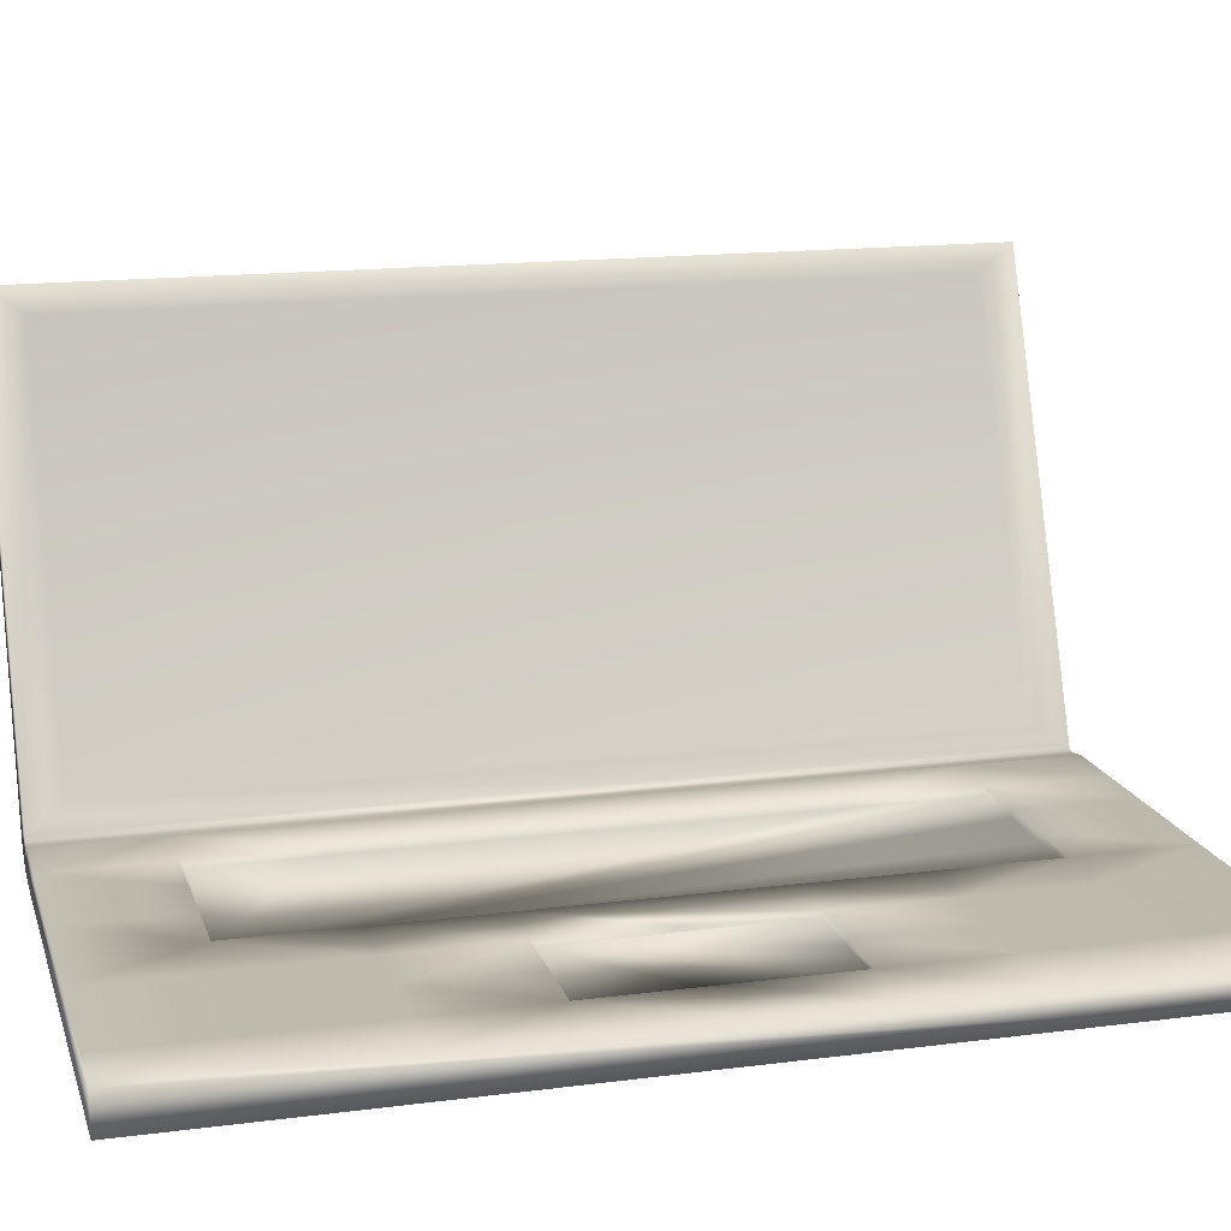
<metadata>
{"format":"obj","ext":"obj","renderer":"f3d","projection":"perspective","resolution":1024,"background":"white","views":[{"elev":15.6,"azim":74.8,"up":"+Y"}]}
</metadata>
<code>
o console_console_auv
v -0.6113 0.8454 -1.188
v 1.129 0.8454 -1.188
v 1.129 0.8454 2.127
v -0.6113 0.8454 -1.188
v 1.129 0.8454 2.127
v -0.6113 0.8454 2.127
v -0.6113 0.8454 -1.188
v -0.7611 0.857 -1.188
v -0.6715 0.9695 -1.188
v -0.6113 0.8454 -1.188
v -0.6715 0.9695 -1.188
v -0.6113 0.9812 -1.188
v -0.6113 0.8454 2.127
v 1.129 0.8454 2.127
v 1.129 0.9812 2.127
v -0.6113 0.8454 2.127
v 1.129 0.9812 2.127
v 0.9112 0.9812 2.127
v -0.6113 0.8454 2.127
v 0.9112 0.9812 2.127
v 0.6937 0.9812 2.127
v -0.6113 0.8454 2.127
v 0.6937 0.9812 2.127
v 0.4762 0.9812 2.127
v -0.6113 0.8454 2.127
v 0.4762 0.9812 2.127
v 0.2587 0.9812 2.127
v -0.6113 0.8454 2.127
v 0.2587 0.9812 2.127
v 0.04118 0.9812 2.127
v -0.6113 0.8454 2.127
v 0.04118 0.9812 2.127
v -0.1763 0.9812 2.127
v -0.6113 0.8454 2.127
v -0.1763 0.9812 2.127
v -0.3938 0.9812 2.127
v -0.6113 0.8454 2.127
v -0.3938 0.9812 2.127
v -0.6113 0.9812 2.127
v -0.6113 0.8454 2.127
v -0.7611 0.857 2.127
v -0.7611 0.857 -1.188
v -0.6113 0.8454 2.127
v -0.7611 0.857 -1.188
v -0.6113 0.8454 -1.188
v -0.6113 0.9812 -1.188
v -0.6715 0.9695 -1.188
v -0.6715 0.9695 2.127
v -0.6113 0.9812 -1.188
v -0.6715 0.9695 2.127
v -0.6113 0.9812 2.127
v -0.6113 0.9812 -1.188
v -0.6113 0.9812 2.127
v -0.6113 0.9812 1.713
v -0.6113 0.9812 -1.188
v -0.6113 0.9812 1.713
v -0.6113 0.9812 1.299
v -0.6113 0.9812 -1.188
v -0.6113 0.9812 1.299
v -0.6113 0.9812 0.8842
v -0.6113 0.9812 -1.188
v -0.6113 0.9812 0.8842
v -0.6113 0.9812 0.4698
v -0.6113 0.9812 -1.188
v -0.6113 0.9812 0.4698
v -0.6113 0.9812 0.05545
v -0.6113 0.9812 -1.188
v -0.6113 0.9812 0.05545
v -0.6113 0.9812 -0.3589
v -0.6113 0.9812 -1.188
v -0.6113 0.9812 -0.3589
v -0.6113 0.9812 -0.7733
v -0.6113 0.9812 -1.188
v -0.3938 0.9812 -1.188
v -0.1763 0.9812 -1.188
v -0.6113 0.9812 -1.188
v -0.1763 0.9812 -1.188
v 0.04118 0.9812 -1.188
v -0.6113 0.9812 -1.188
v 0.04118 0.9812 -1.188
v 0.2587 0.9812 -1.188
v -0.6113 0.9812 -1.188
v 0.2587 0.9812 -1.188
v 0.4762 0.9812 -1.188
v -0.6113 0.9812 -1.188
v 0.4762 0.9812 -1.188
v 0.6937 0.9812 -1.188
v -0.6113 0.9812 -1.188
v 0.6937 0.9812 -1.188
v 0.9112 0.9812 -1.188
v -0.6113 0.9812 -1.188
v 0.9112 0.9812 -1.188
v 1.129 0.9812 -1.188
v -0.6113 0.9812 -1.188
v 1.129 0.9812 -1.188
v 1.129 0.8454 -1.188
v -0.6113 0.9812 -1.188
v 1.129 0.8454 -1.188
v -0.6113 0.8454 -1.188
v -0.6113 0.9812 2.127
v -0.6715 0.9695 2.127
v -0.7611 0.857 2.127
v -0.6113 0.9812 2.127
v -0.7611 0.857 2.127
v -0.6113 0.8454 2.127
v 1.129 0.8454 -1.188
v 1.129 0.9812 -1.188
v 1.129 0.9812 -0.7733
v 1.129 0.8454 -1.188
v 1.129 0.9812 -0.7733
v 1.129 0.9812 -0.3589
v 1.129 0.8454 -1.188
v 1.129 0.9812 -0.3589
v 1.129 0.9812 0.05545
v 1.129 0.8454 -1.188
v 1.129 0.9812 0.05545
v 1.129 0.9812 0.4698
v 1.129 0.8454 -1.188
v 1.129 0.9812 0.4698
v 1.129 0.9812 0.8842
v 1.129 0.8454 -1.188
v 1.129 0.9812 0.8842
v 1.129 0.9812 1.299
v 1.129 0.8454 -1.188
v 1.129 0.9812 1.299
v 1.129 0.9812 1.713
v 1.129 0.8454 -1.188
v 1.129 0.9812 1.713
v 1.129 0.9812 2.127
v 1.129 0.8454 -1.188
v 1.129 0.9812 2.127
v 1.129 0.8454 2.127
v 1.129 0.9812 -1.188
v 0.9112 0.9812 -1.188
v 0.9112 0.9812 -0.7733
v 1.129 0.9812 -1.188
v 0.9112 0.9812 -0.7733
v 1.129 0.9812 -0.7733
v -0.7611 0.857 -1.188
v -0.8284 0.9033 -1.188
v -0.6912 0.9731 -1.188
v -0.7611 0.857 -1.188
v -0.6912 0.9731 -1.188
v -0.6715 0.9695 -1.188
v -0.7611 0.857 2.127
v -0.8284 0.9033 2.127
v -0.8284 0.9033 -1.188
v -0.7611 0.857 2.127
v -0.8284 0.9033 -1.188
v -0.7611 0.857 -1.188
v -0.6715 0.9695 2.127
v -0.6912 0.9731 2.127
v -0.8284 0.9033 2.127
v -0.6715 0.9695 2.127
v -0.8284 0.9033 2.127
v -0.7611 0.857 2.127
v -0.6715 0.9695 -1.188
v -0.6912 0.9731 -1.188
v -0.6912 0.9731 2.127
v -0.6715 0.9695 -1.188
v -0.6912 0.9731 2.127
v -0.6715 0.9695 2.127
v -0.8284 0.9033 -1.188
v -0.8542 0.9429 -1.188
v -0.7027 0.9865 -1.188
v -0.8284 0.9033 -1.188
v -0.7027 0.9865 -1.188
v -0.6912 0.9731 -1.188
v -0.8284 0.9033 2.127
v -0.8542 0.9429 2.127
v -0.8542 0.9429 -1.188
v -0.8284 0.9033 2.127
v -0.8542 0.9429 -1.188
v -0.8284 0.9033 -1.188
v -0.6912 0.9731 2.127
v -0.7027 0.9865 2.127
v -0.8542 0.9429 2.127
v -0.6912 0.9731 2.127
v -0.8542 0.9429 2.127
v -0.8284 0.9033 2.127
v -0.6912 0.9731 -1.188
v -0.7027 0.9865 -1.188
v -0.7027 0.9865 2.127
v -0.6912 0.9731 -1.188
v -0.7027 0.9865 2.127
v -0.6912 0.9731 2.127
v -0.8542 0.9429 -1.188
v -1.467 2.478 -1.188
v -1.316 2.521 -1.188
v -0.8542 0.9429 -1.188
v -1.316 2.521 -1.188
v -0.7027 0.9865 -1.188
v -0.8542 0.9429 2.127
v -1.467 2.478 2.127
v -1.467 2.478 -1.188
v -0.8542 0.9429 2.127
v -1.467 2.478 -1.188
v -0.8542 0.9429 -1.188
v -0.7027 0.9865 2.127
v -1.316 2.521 2.127
v -1.467 2.478 2.127
v -0.7027 0.9865 2.127
v -1.467 2.478 2.127
v -0.8542 0.9429 2.127
v -0.7027 0.9865 2.127
v -0.7571 1.065 2.004
v -1.303 2.431 2.004
v -0.7027 0.9865 2.127
v -1.303 2.431 2.004
v -1.316 2.521 2.127
v -0.7027 0.9865 -1.188
v -0.7571 1.065 -1.064
v -0.7571 1.065 2.004
v -0.7027 0.9865 -1.188
v -0.7571 1.065 2.004
v -0.7027 0.9865 2.127
v -1.467 2.478 2.127
v -1.316 2.521 2.127
v -1.316 2.521 -1.188
v -1.467 2.478 2.127
v -1.316 2.521 -1.188
v -1.467 2.478 -1.188
v -1.316 2.521 2.127
v -1.303 2.431 2.004
v -1.303 2.431 -1.064
v -1.316 2.521 2.127
v -1.303 2.431 -1.064
v -1.316 2.521 -1.188
v -1.316 2.521 -1.188
v -1.303 2.431 -1.064
v -0.7571 1.065 -1.064
v -1.316 2.521 -1.188
v -0.7571 1.065 -1.064
v -0.7027 0.9865 -1.188
v -0.7571 1.065 -1.064
v -1.303 2.431 -1.064
v -1.303 2.431 2.004
v -0.7571 1.065 -1.064
v -1.303 2.431 2.004
v -0.7571 1.065 2.004
v 0.2587 0.9812 -1.188
v 0.2587 0.9812 -0.7733
v 0.4762 0.9812 -0.7733
v 0.2587 0.9812 -1.188
v 0.4762 0.9812 -0.7733
v 0.4762 0.9812 -1.188
v 0.2587 0.9812 -1.188
v 0.04118 0.9812 -1.188
v 0.04118 0.9812 -0.7733
v 0.2587 0.9812 -1.188
v 0.04118 0.9812 -0.7733
v 0.2587 0.9812 -0.7733
v -0.1763 0.9812 -1.188
v -0.1763 0.9812 -0.7733
v 0.04118 0.9812 -0.7733
v -0.1763 0.9812 -1.188
v 0.04118 0.9812 -0.7733
v 0.04118 0.9812 -1.188
v -0.1763 0.9812 -1.188
v -0.3938 0.9812 -1.188
v -0.3938 0.9812 -0.7733
v -0.1763 0.9812 -1.188
v -0.3938 0.9812 -0.7733
v -0.1763 0.9812 -0.7733
v 0.6937 0.9812 -1.188
v 0.6937 0.9812 -0.7733
v 0.9112 0.9812 -0.7733
v 0.6937 0.9812 -1.188
v 0.9112 0.9812 -0.7733
v 0.9112 0.9812 -1.188
v 0.6937 0.9812 -1.188
v 0.4762 0.9812 -1.188
v 0.4762 0.9812 -0.7733
v 0.6937 0.9812 -1.188
v 0.4762 0.9812 -0.7733
v 0.6937 0.9812 -0.7733
v 0.2587 0.9812 0.4698
v 0.2587 0.9543 0.4698
v 0.2587 0.9543 0.8842
v 0.2587 0.9812 0.4698
v 0.2587 0.9543 0.8842
v 0.2587 0.9812 0.8842
v 1.129 0.9812 0.4698
v 0.9112 0.9812 0.4698
v 0.9112 0.9812 0.8842
v 1.129 0.9812 0.4698
v 0.9112 0.9812 0.8842
v 1.129 0.9812 0.8842
v -0.6113 0.9812 0.4698
v -0.3938 0.9812 0.4698
v -0.3938 0.9812 0.05545
v -0.6113 0.9812 0.4698
v -0.3938 0.9812 0.05545
v -0.6113 0.9812 0.05545
v 0.6937 0.9812 -0.3589
v 0.4762 0.9812 -0.3589
v 0.4762 0.9812 0.05545
v 0.6937 0.9812 -0.3589
v 0.4762 0.9812 0.05545
v 0.6937 0.9812 0.05545
v 0.2587 0.9812 -0.3589
v 0.2587 0.9543 -0.3589
v 0.2587 0.9543 0.05545
v 0.2587 0.9812 -0.3589
v 0.2587 0.9543 0.05545
v 0.2587 0.9812 0.05545
v 1.129 0.9812 -0.3589
v 0.9112 0.9812 -0.3589
v 0.9112 0.9812 0.05545
v 1.129 0.9812 -0.3589
v 0.9112 0.9812 0.05545
v 1.129 0.9812 0.05545
v -0.6113 0.9812 1.299
v -0.3938 0.9812 1.299
v -0.3938 0.9812 0.8842
v -0.6113 0.9812 1.299
v -0.3938 0.9812 0.8842
v -0.6113 0.9812 0.8842
v 1.129 0.9812 1.299
v 1.129 0.9812 0.8842
v 0.9112 0.9812 0.8842
v 1.129 0.9812 1.299
v 0.9112 0.9812 0.8842
v 0.9112 0.9812 1.299
v 1.129 0.9812 1.299
v 0.9112 0.9812 1.299
v 0.9112 0.9812 1.713
v 1.129 0.9812 1.299
v 0.9112 0.9812 1.713
v 1.129 0.9812 1.713
v 0.2587 0.9812 1.299
v 0.2587 0.9812 0.8842
v 0.2587 0.9543 0.8842
v 0.2587 0.9812 1.299
v 0.2587 0.9543 0.8842
v 0.2587 0.9543 1.299
v 0.2587 0.9812 1.299
v 0.4762 0.9812 1.299
v 0.4762 0.9812 0.8842
v 0.2587 0.9812 1.299
v 0.4762 0.9812 0.8842
v 0.2587 0.9812 0.8842
v 0.2587 0.9812 1.299
v 0.2587 0.9543 1.299
v 0.2587 0.9543 1.713
v 0.2587 0.9812 1.299
v 0.2587 0.9543 1.713
v 0.2587 0.9812 1.713
v 0.6937 0.9812 1.299
v 0.6937 0.9812 0.8842
v 0.4762 0.9812 0.8842
v 0.6937 0.9812 1.299
v 0.4762 0.9812 0.8842
v 0.4762 0.9812 1.299
v 0.6937 0.9812 1.299
v 0.9112 0.9812 1.299
v 0.9112 0.9812 0.8842
v 0.6937 0.9812 1.299
v 0.9112 0.9812 0.8842
v 0.6937 0.9812 0.8842
v 0.6937 0.9812 1.299
v 0.4762 0.9812 1.299
v 0.4762 0.9812 1.713
v 0.6937 0.9812 1.299
v 0.4762 0.9812 1.713
v 0.6937 0.9812 1.713
v -0.1763 0.9812 -0.7733
v -0.1763 0.9543 -0.7733
v 0.04118 0.9543 -0.7733
v -0.1763 0.9812 -0.7733
v 0.04118 0.9543 -0.7733
v 0.04118 0.9812 -0.7733
v 0.6937 0.9812 -0.7733
v 0.4762 0.9812 -0.7733
v 0.4762 0.9812 -0.3589
v 0.6937 0.9812 -0.7733
v 0.4762 0.9812 -0.3589
v 0.6937 0.9812 -0.3589
v 0.2587 0.9812 -0.7733
v 0.2587 0.9543 -0.7733
v 0.2587 0.9543 -0.3589
v 0.2587 0.9812 -0.7733
v 0.2587 0.9543 -0.3589
v 0.2587 0.9812 -0.3589
v 1.129 0.9812 -0.7733
v 0.9112 0.9812 -0.7733
v 0.9112 0.9812 -0.3589
v 1.129 0.9812 -0.7733
v 0.9112 0.9812 -0.3589
v 1.129 0.9812 -0.3589
v -0.6113 0.9812 -0.7733
v -0.3938 0.9812 -0.7733
v -0.3938 0.9812 -1.188
v -0.6113 0.9812 -0.7733
v -0.3938 0.9812 -1.188
v -0.6113 0.9812 -1.188
v -0.6113 0.9812 0.05545
v -0.3938 0.9812 0.05545
v -0.3938 0.9812 -0.3589
v -0.6113 0.9812 0.05545
v -0.3938 0.9812 -0.3589
v -0.6113 0.9812 -0.3589
v 1.129 0.9812 0.05545
v 0.9112 0.9812 0.05545
v 0.9112 0.9812 0.4698
v 1.129 0.9812 0.05545
v 0.9112 0.9812 0.4698
v 1.129 0.9812 0.4698
v 0.2587 0.9812 0.05545
v 0.4762 0.9812 0.05545
v 0.4762 0.9812 -0.3589
v 0.2587 0.9812 0.05545
v 0.4762 0.9812 -0.3589
v 0.2587 0.9812 -0.3589
v 0.2587 0.9812 0.05545
v 0.2587 0.9543 0.05545
v 0.2587 0.9543 0.4698
v 0.2587 0.9812 0.05545
v 0.2587 0.9543 0.4698
v 0.2587 0.9812 0.4698
v 0.6937 0.9812 0.05545
v 0.9112 0.9812 0.05545
v 0.9112 0.9812 -0.3589
v 0.6937 0.9812 0.05545
v 0.9112 0.9812 -0.3589
v 0.6937 0.9812 -0.3589
v 0.6937 0.9812 0.05545
v 0.4762 0.9812 0.05545
v 0.4762 0.961 0.05545
v 0.6937 0.9812 0.05545
v 0.4762 0.961 0.05545
v 0.6937 0.961 0.05545
v -0.6113 0.9812 0.8842
v -0.3938 0.9812 0.8842
v -0.3938 0.9812 0.4698
v -0.6113 0.9812 0.8842
v -0.3938 0.9812 0.4698
v -0.6113 0.9812 0.4698
v 0.2587 0.9812 0.8842
v 0.4762 0.9812 0.8842
v 0.4762 0.9812 0.4698
v 0.2587 0.9812 0.8842
v 0.4762 0.9812 0.4698
v 0.4762 0.9812 0.05545
v 0.2587 0.9812 0.8842
v 0.4762 0.9812 0.05545
v 0.2587 0.9812 0.05545
v 0.2587 0.9812 0.8842
v 0.2587 0.9812 0.05545
v 0.2587 0.9812 0.4698
v 0.6937 0.9812 0.8842
v 0.6937 0.961 0.8842
v 0.4762 0.961 0.8842
v 0.6937 0.9812 0.8842
v 0.4762 0.961 0.8842
v 0.4762 0.9812 0.8842
v 0.6937 0.9812 1.713
v 0.9112 0.9812 1.713
v 0.9112 0.9812 1.299
v 0.6937 0.9812 1.713
v 0.9112 0.9812 1.299
v 0.6937 0.9812 1.299
v 0.6937 0.9812 1.713
v 0.4762 0.9812 1.713
v 0.4762 0.9812 2.127
v 0.6937 0.9812 1.713
v 0.4762 0.9812 2.127
v 0.6937 0.9812 2.127
v 0.2587 0.9812 1.713
v 0.4762 0.9812 1.713
v 0.4762 0.9812 1.299
v 0.2587 0.9812 1.713
v 0.4762 0.9812 1.299
v 0.2587 0.9812 1.299
v 0.2587 0.9812 1.713
v 0.04118 0.9812 1.713
v 0.04118 0.9812 2.127
v 0.2587 0.9812 1.713
v 0.04118 0.9812 2.127
v 0.2587 0.9812 2.127
v 0.2587 0.9812 1.713
v 0.2587 0.9543 1.713
v 0.04118 0.9543 1.713
v 0.2587 0.9812 1.713
v 0.04118 0.9543 1.713
v 0.04118 0.9812 1.713
v 1.129 0.9812 1.713
v 0.9112 0.9812 1.713
v 0.9112 0.9812 2.127
v 1.129 0.9812 1.713
v 0.9112 0.9812 2.127
v 1.129 0.9812 2.127
v -0.6113 0.9812 1.713
v -0.3938 0.9812 1.713
v -0.3938 0.9812 1.299
v -0.6113 0.9812 1.713
v -0.3938 0.9812 1.299
v -0.6113 0.9812 1.299
v -0.1763 0.9812 1.713
v 0.04118 0.9812 1.713
v 0.04118 0.9543 1.713
v -0.1763 0.9812 1.713
v 0.04118 0.9543 1.713
v -0.1763 0.9543 1.713
v -0.1763 0.9812 1.713
v -0.3938 0.9812 1.713
v -0.3938 0.9812 2.127
v -0.1763 0.9812 1.713
v -0.3938 0.9812 2.127
v -0.1763 0.9812 2.127
v 0.9112 0.9812 0.8842
v 0.9112 0.961 0.8842
v 0.6937 0.961 0.8842
v 0.9112 0.9812 0.8842
v 0.6937 0.961 0.8842
v 0.6937 0.9812 0.8842
v 0.9112 0.9812 0.05545
v 0.9112 0.961 0.05545
v 0.9112 0.961 0.4698
v 0.9112 0.9812 0.05545
v 0.9112 0.961 0.4698
v 0.9112 0.9812 0.4698
v 0.9112 0.9812 -0.3589
v 0.9112 0.9812 -0.7733
v 0.6937 0.9812 -0.7733
v 0.9112 0.9812 -0.3589
v 0.6937 0.9812 -0.7733
v 0.6937 0.9812 -0.3589
v 0.9112 0.9812 0.4698
v 0.9112 0.961 0.4698
v 0.9112 0.961 0.8842
v 0.9112 0.9812 0.4698
v 0.9112 0.961 0.8842
v 0.9112 0.9812 0.8842
v 0.9112 0.9812 2.127
v 0.9112 0.9812 1.713
v 0.6937 0.9812 1.713
v 0.9112 0.9812 2.127
v 0.6937 0.9812 1.713
v 0.6937 0.9812 2.127
v 0.4762 0.9812 0.8842
v 0.4762 0.961 0.8842
v 0.4762 0.961 0.4698
v 0.4762 0.9812 0.8842
v 0.4762 0.961 0.4698
v 0.4762 0.9812 0.4698
v 0.4762 0.9812 -0.3589
v 0.4762 0.9812 -0.7733
v 0.2587 0.9812 -0.7733
v 0.4762 0.9812 -0.3589
v 0.2587 0.9812 -0.7733
v 0.2587 0.9812 -0.3589
v 0.4762 0.9812 0.4698
v 0.4762 0.961 0.4698
v 0.4762 0.961 0.05545
v 0.4762 0.9812 0.4698
v 0.4762 0.961 0.05545
v 0.4762 0.9812 0.05545
v 0.4762 0.9812 2.127
v 0.4762 0.9812 1.713
v 0.2587 0.9812 1.713
v 0.4762 0.9812 2.127
v 0.2587 0.9812 1.713
v 0.2587 0.9812 2.127
v 0.04118 0.9812 -0.7733
v 0.04118 0.9543 -0.7733
v 0.2587 0.9543 -0.7733
v 0.04118 0.9812 -0.7733
v 0.2587 0.9543 -0.7733
v 0.2587 0.9812 -0.7733
v 0.04118 0.9812 2.127
v 0.04118 0.9812 1.713
v -0.1763 0.9812 1.713
v 0.04118 0.9812 2.127
v -0.1763 0.9812 1.713
v -0.1763 0.9812 2.127
v -0.3938 0.9812 1.713
v -0.3938 0.9543 1.713
v -0.3938 0.9543 1.299
v -0.3938 0.9812 1.713
v -0.3938 0.9543 1.299
v -0.3938 0.9812 1.299
v -0.3938 0.9812 0.8842
v -0.3938 0.9812 1.299
v -0.3938 0.9543 1.299
v -0.3938 0.9812 0.8842
v -0.3938 0.9543 1.299
v -0.3938 0.9543 0.8842
v -0.3938 0.9812 -0.7733
v -0.3938 0.9543 -0.7733
v -0.1763 0.9543 -0.7733
v -0.3938 0.9812 -0.7733
v -0.1763 0.9543 -0.7733
v -0.1763 0.9812 -0.7733
v -0.3938 0.9812 -0.3589
v -0.3938 0.9812 0.05545
v -0.3938 0.9543 0.05545
v -0.3938 0.9812 -0.3589
v -0.3938 0.9543 0.05545
v -0.3938 0.9543 -0.3589
v -0.3938 0.9812 -0.3589
v -0.3938 0.9812 -0.7733
v -0.6113 0.9812 -0.7733
v -0.3938 0.9812 -0.3589
v -0.6113 0.9812 -0.7733
v -0.6113 0.9812 -0.3589
v -0.3938 0.9812 0.4698
v -0.3938 0.9543 0.4698
v -0.3938 0.9543 0.05545
v -0.3938 0.9812 0.4698
v -0.3938 0.9543 0.05545
v -0.3938 0.9812 0.05545
v -0.3938 0.9812 2.127
v -0.3938 0.9812 1.713
v -0.6113 0.9812 1.713
v -0.3938 0.9812 2.127
v -0.6113 0.9812 1.713
v -0.6113 0.9812 2.127
v -0.1763 0.9543 1.713
v -0.3938 0.9543 1.713
v -0.3938 0.9812 1.713
v -0.1763 0.9543 1.713
v -0.3938 0.9812 1.713
v -0.1763 0.9812 1.713
v -0.3938 0.9543 0.8842
v -0.3938 0.9543 0.4698
v -0.3938 0.9812 0.4698
v -0.3938 0.9543 0.8842
v -0.3938 0.9812 0.4698
v -0.3938 0.9812 0.8842
v -0.3938 0.9543 -0.3589
v -0.3938 0.9543 -0.7733
v -0.3938 0.9812 -0.7733
v -0.3938 0.9543 -0.3589
v -0.3938 0.9812 -0.7733
v -0.3938 0.9812 -0.3589
v 0.2587 0.9543 1.713
v 0.2587 0.9543 1.299
v 0.2587 0.9543 0.8842
v 0.2587 0.9543 1.713
v 0.2587 0.9543 0.8842
v 0.2587 0.9543 0.4698
v 0.2587 0.9543 1.713
v 0.2587 0.9543 0.4698
v 0.2587 0.9543 0.05545
v 0.2587 0.9543 1.713
v 0.2587 0.9543 0.05545
v 0.2587 0.9543 -0.3589
v 0.2587 0.9543 1.713
v 0.2587 0.9543 -0.3589
v 0.2587 0.9543 -0.7733
v 0.2587 0.9543 1.713
v 0.2587 0.9543 -0.7733
v 0.04118 0.9543 -0.7733
v 0.2587 0.9543 1.713
v 0.04118 0.9543 -0.7733
v -0.1763 0.9543 -0.7733
v 0.2587 0.9543 1.713
v -0.1763 0.9543 -0.7733
v -0.3938 0.9543 -0.7733
v 0.2587 0.9543 1.713
v -0.3938 0.9543 -0.7733
v -0.3938 0.9543 -0.3589
v 0.2587 0.9543 1.713
v -0.3938 0.9543 -0.3589
v -0.3938 0.9543 0.05545
v 0.2587 0.9543 1.713
v -0.3938 0.9543 0.05545
v -0.3938 0.9543 0.4698
v 0.2587 0.9543 1.713
v -0.3938 0.9543 0.4698
v -0.3938 0.9543 0.8842
v 0.2587 0.9543 1.713
v -0.3938 0.9543 0.8842
v -0.3938 0.9543 1.299
v 0.2587 0.9543 1.713
v -0.3938 0.9543 1.299
v -0.3938 0.9543 1.713
v 0.2587 0.9543 1.713
v -0.3938 0.9543 1.713
v -0.1763 0.9543 1.713
v 0.2587 0.9543 1.713
v -0.1763 0.9543 1.713
v 0.04118 0.9543 1.713
v 0.6937 0.961 0.05545
v 0.9112 0.961 0.05545
v 0.9112 0.9812 0.05545
v 0.6937 0.961 0.05545
v 0.9112 0.9812 0.05545
v 0.6937 0.9812 0.05545
v 0.4762 0.961 0.8842
v 0.6937 0.961 0.8842
v 0.9112 0.961 0.8842
v 0.4762 0.961 0.8842
v 0.9112 0.961 0.8842
v 0.9112 0.961 0.4698
v 0.4762 0.961 0.8842
v 0.9112 0.961 0.4698
v 0.9112 0.961 0.05545
v 0.4762 0.961 0.8842
v 0.9112 0.961 0.05545
v 0.6937 0.961 0.05545
v 0.4762 0.961 0.8842
v 0.6937 0.961 0.05545
v 0.4762 0.961 0.05545
v 0.4762 0.961 0.8842
v 0.4762 0.961 0.05545
v 0.4762 0.961 0.4698
f 1 2 3
f 4 5 6
f 7 8 9
f 10 11 12
f 13 14 15
f 16 17 18
f 19 20 21
f 22 23 24
f 25 26 27
f 28 29 30
f 31 32 33
f 34 35 36
f 37 38 39
f 40 41 42
f 43 44 45
f 46 47 48
f 49 50 51
f 52 53 54
f 55 56 57
f 58 59 60
f 61 62 63
f 64 65 66
f 67 68 69
f 70 71 72
f 73 74 75
f 76 77 78
f 79 80 81
f 82 83 84
f 85 86 87
f 88 89 90
f 91 92 93
f 94 95 96
f 97 98 99
f 100 101 102
f 103 104 105
f 106 107 108
f 109 110 111
f 112 113 114
f 115 116 117
f 118 119 120
f 121 122 123
f 124 125 126
f 127 128 129
f 130 131 132
f 133 134 135
f 136 137 138
f 139 140 141
f 142 143 144
f 145 146 147
f 148 149 150
f 151 152 153
f 154 155 156
f 157 158 159
f 160 161 162
f 163 164 165
f 166 167 168
f 169 170 171
f 172 173 174
f 175 176 177
f 178 179 180
f 181 182 183
f 184 185 186
f 187 188 189
f 190 191 192
f 193 194 195
f 196 197 198
f 199 200 201
f 202 203 204
f 205 206 207
f 208 209 210
f 211 212 213
f 214 215 216
f 217 218 219
f 220 221 222
f 223 224 225
f 226 227 228
f 229 230 231
f 232 233 234
f 235 236 237
f 238 239 240
f 241 242 243
f 244 245 246
f 247 248 249
f 250 251 252
f 253 254 255
f 256 257 258
f 259 260 261
f 262 263 264
f 265 266 267
f 268 269 270
f 271 272 273
f 274 275 276
f 277 278 279
f 280 281 282
f 283 284 285
f 286 287 288
f 289 290 291
f 292 293 294
f 295 296 297
f 298 299 300
f 301 302 303
f 304 305 306
f 307 308 309
f 310 311 312
f 313 314 315
f 316 317 318
f 319 320 321
f 322 323 324
f 325 326 327
f 328 329 330
f 331 332 333
f 334 335 336
f 337 338 339
f 340 341 342
f 343 344 345
f 346 347 348
f 349 350 351
f 352 353 354
f 355 356 357
f 358 359 360
f 361 362 363
f 364 365 366
f 367 368 369
f 370 371 372
f 373 374 375
f 376 377 378
f 379 380 381
f 382 383 384
f 385 386 387
f 388 389 390
f 391 392 393
f 394 395 396
f 397 398 399
f 400 401 402
f 403 404 405
f 406 407 408
f 409 410 411
f 412 413 414
f 415 416 417
f 418 419 420
f 421 422 423
f 424 425 426
f 427 428 429
f 430 431 432
f 433 434 435
f 436 437 438
f 439 440 441
f 442 443 444
f 445 446 447
f 448 449 450
f 451 452 453
f 454 455 456
f 457 458 459
f 460 461 462
f 463 464 465
f 466 467 468
f 469 470 471
f 472 473 474
f 475 476 477
f 478 479 480
f 481 482 483
f 484 485 486
f 487 488 489
f 490 491 492
f 493 494 495
f 496 497 498
f 499 500 501
f 502 503 504
f 505 506 507
f 508 509 510
f 511 512 513
f 514 515 516
f 517 518 519
f 520 521 522
f 523 524 525
f 526 527 528
f 529 530 531
f 532 533 534
f 535 536 537
f 538 539 540
f 541 542 543
f 544 545 546
f 547 548 549
f 550 551 552
f 553 554 555
f 556 557 558
f 559 560 561
f 562 563 564
f 565 566 567
f 568 569 570
f 571 572 573
f 574 575 576
f 577 578 579
f 580 581 582
f 583 584 585
f 586 587 588
f 589 590 591
f 592 593 594
f 595 596 597
f 598 599 600
f 601 602 603
f 604 605 606
f 607 608 609
f 610 611 612
f 613 614 615
f 616 617 618
f 619 620 621
f 622 623 624
f 625 626 627
f 628 629 630
f 631 632 633
f 634 635 636
f 637 638 639
f 640 641 642
f 643 644 645
f 646 647 648
f 649 650 651
f 652 653 654
f 655 656 657
f 658 659 660
f 661 662 663
f 664 665 666
f 667 668 669
f 670 671 672
f 673 674 675
f 676 677 678
f 679 680 681
f 682 683 684
f 685 686 687
f 688 689 690
f 691 692 693
f 694 695 696
f 697 698 699
f 700 701 702
f 703 704 705
f 706 707 708

</code>
